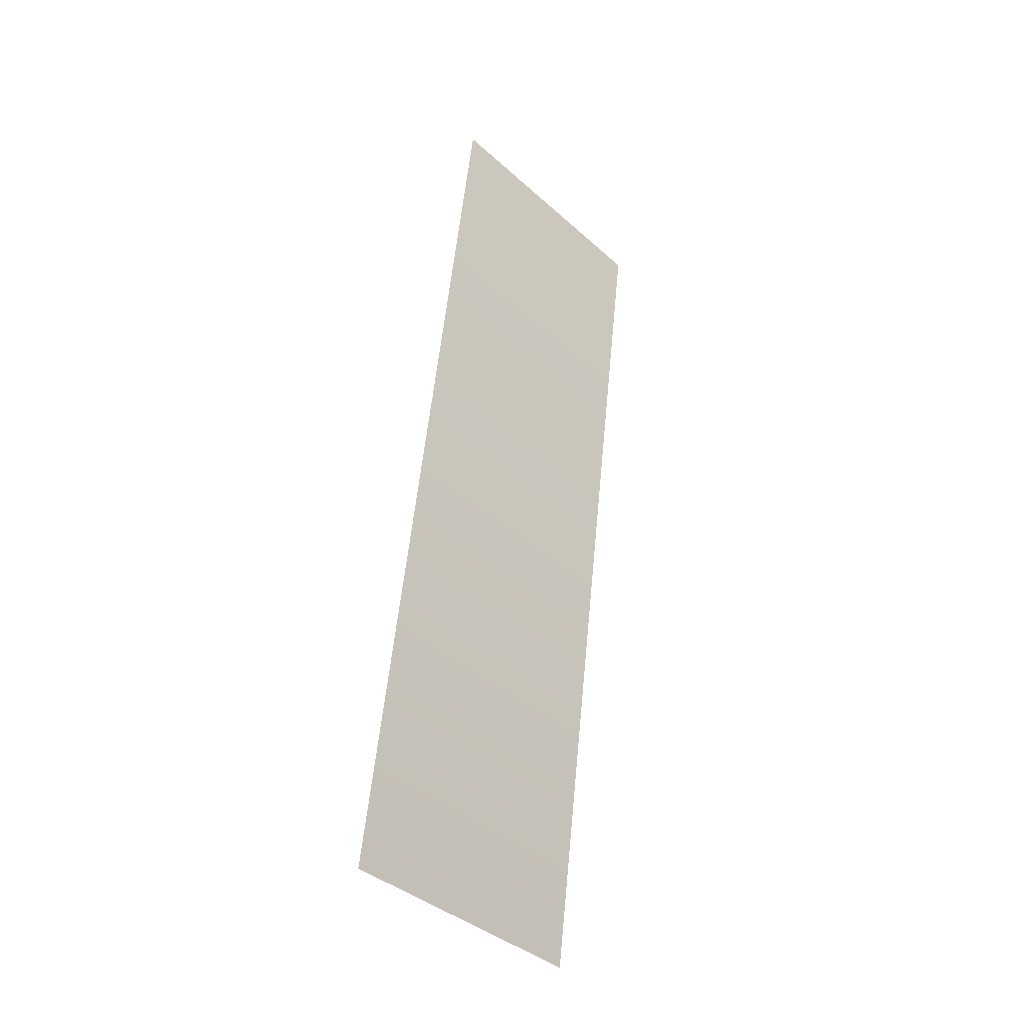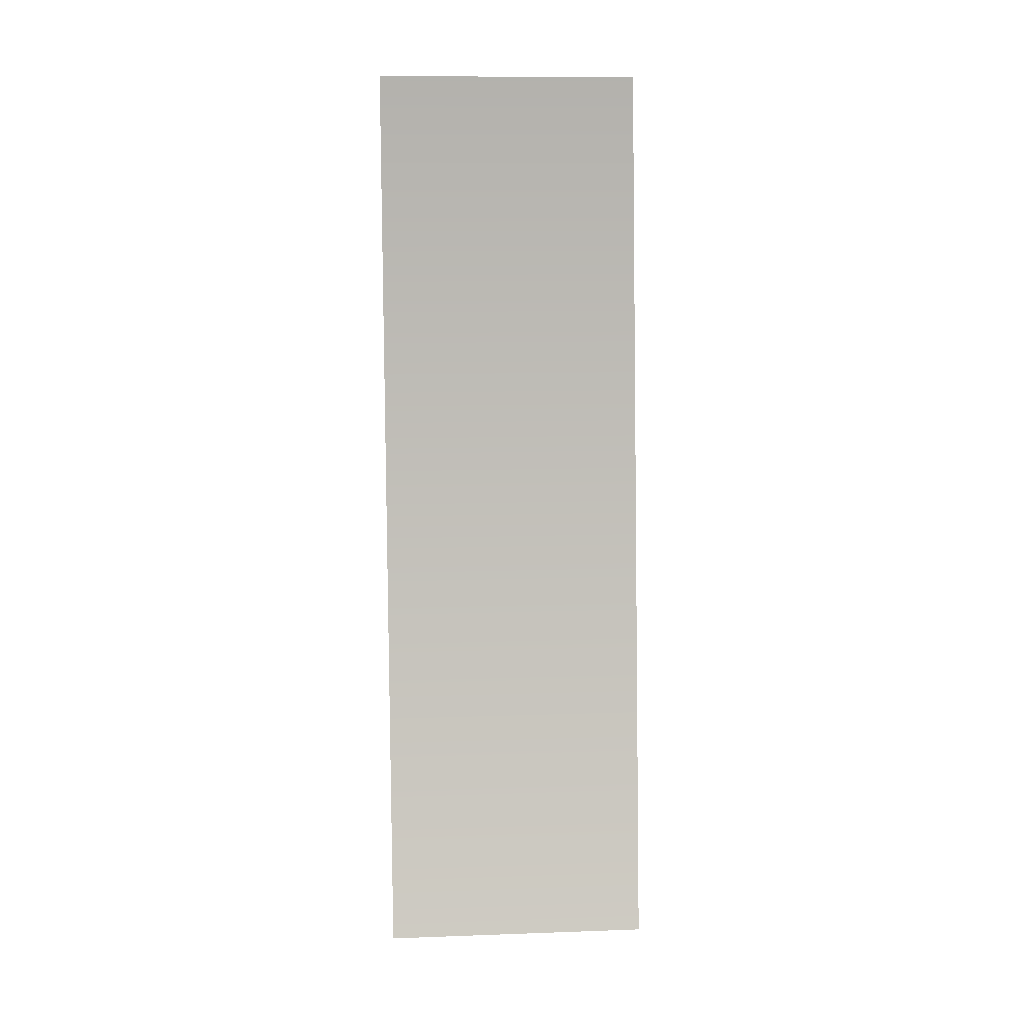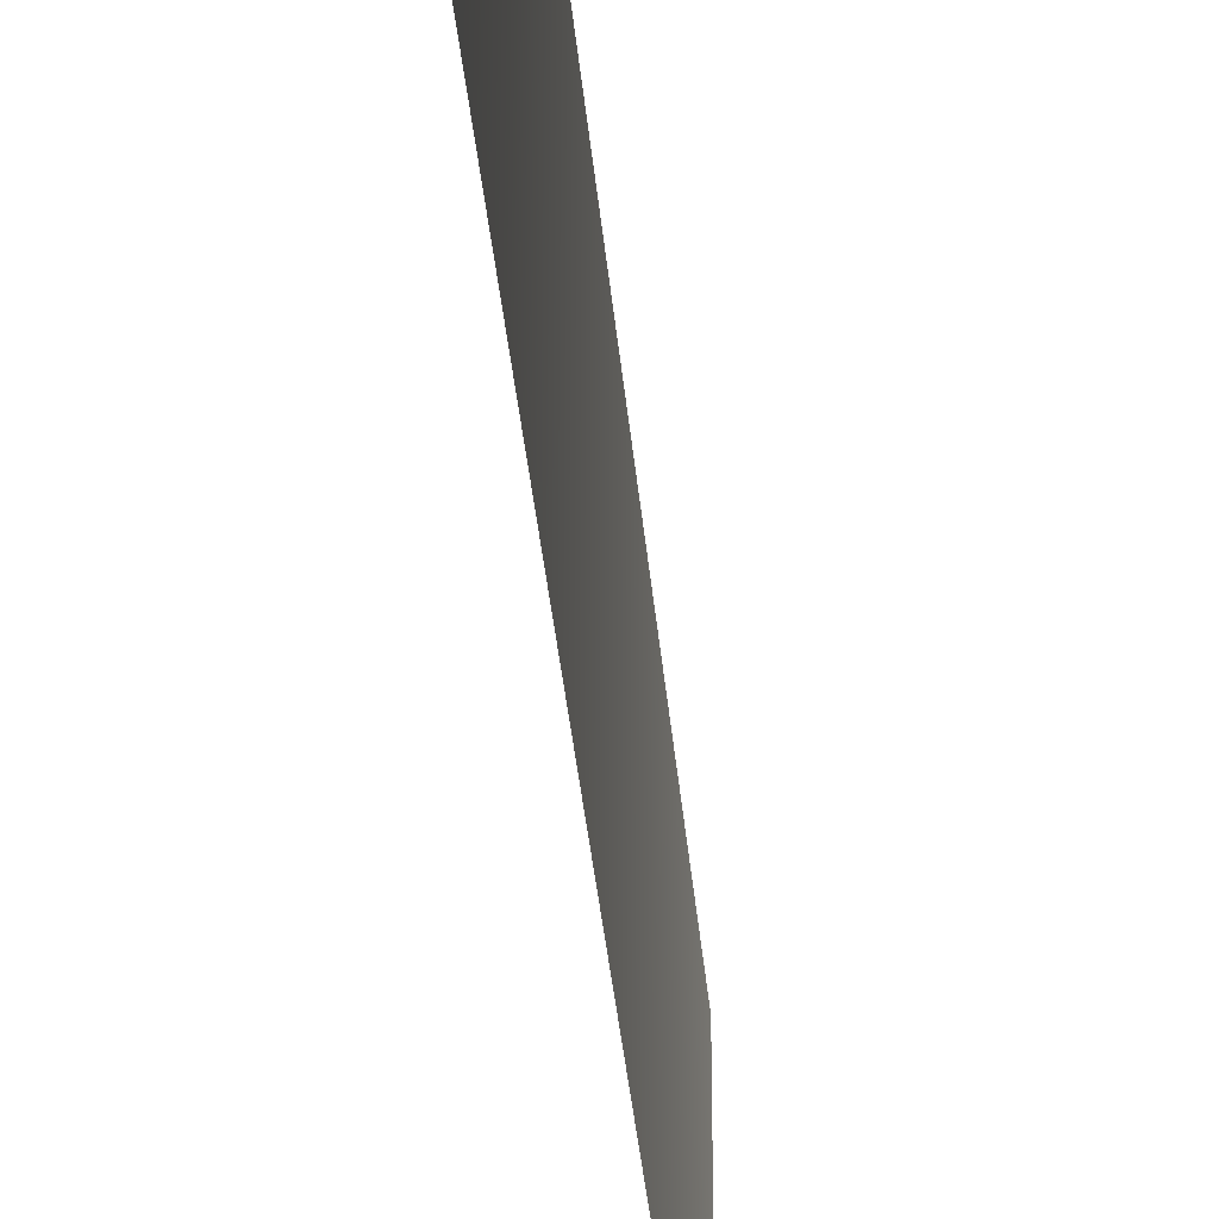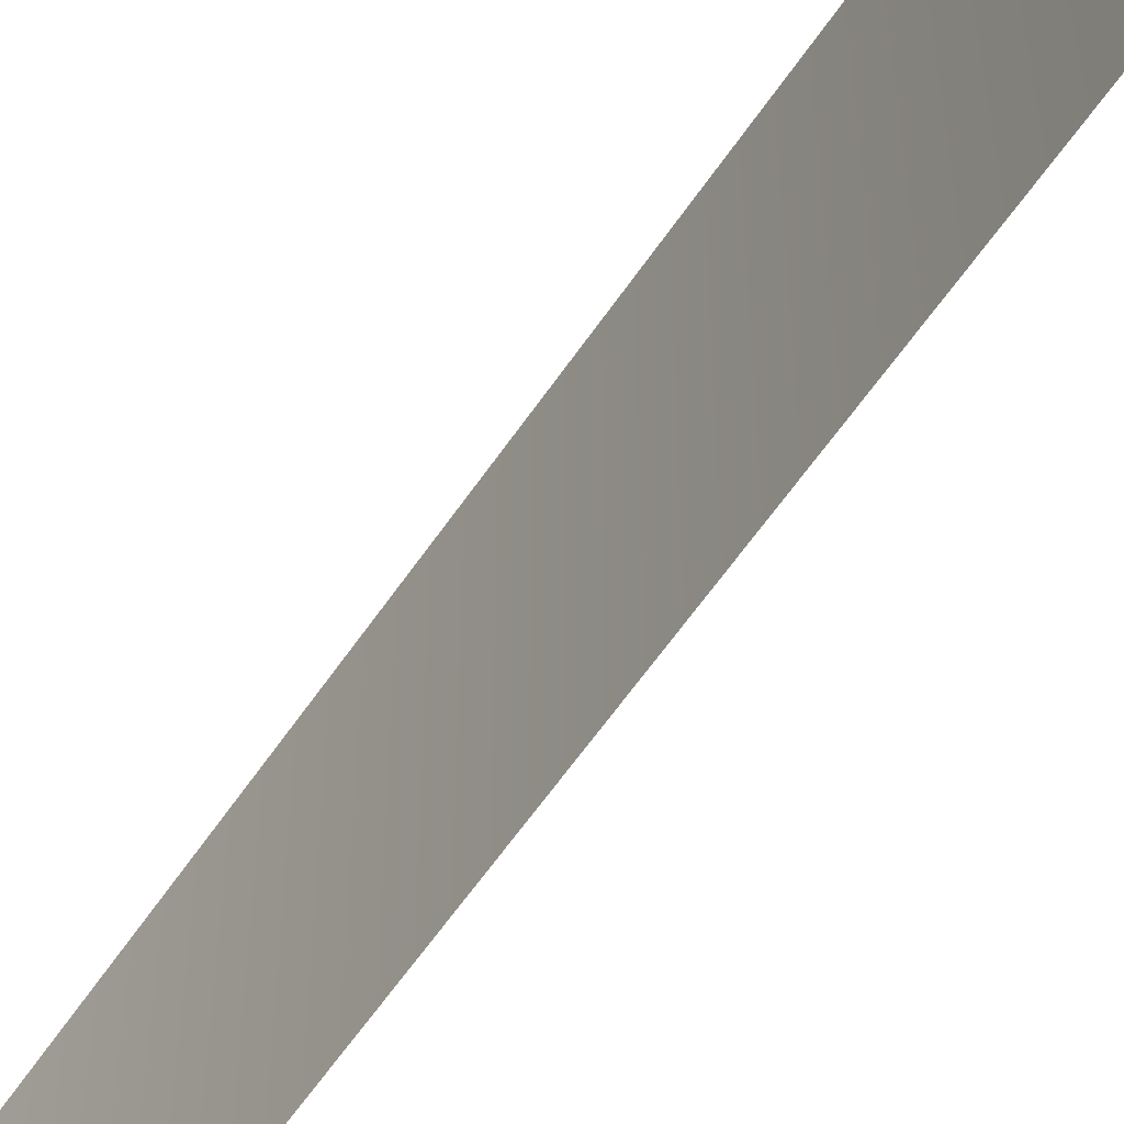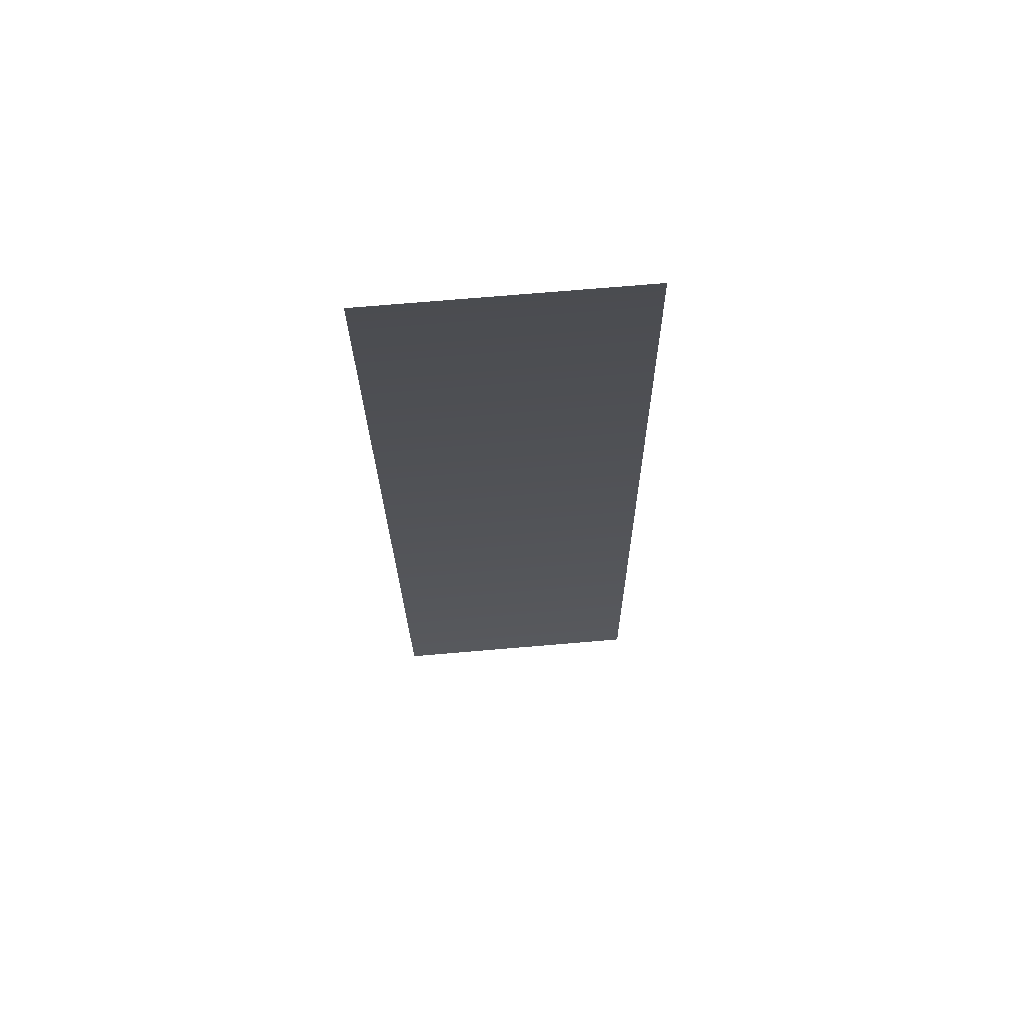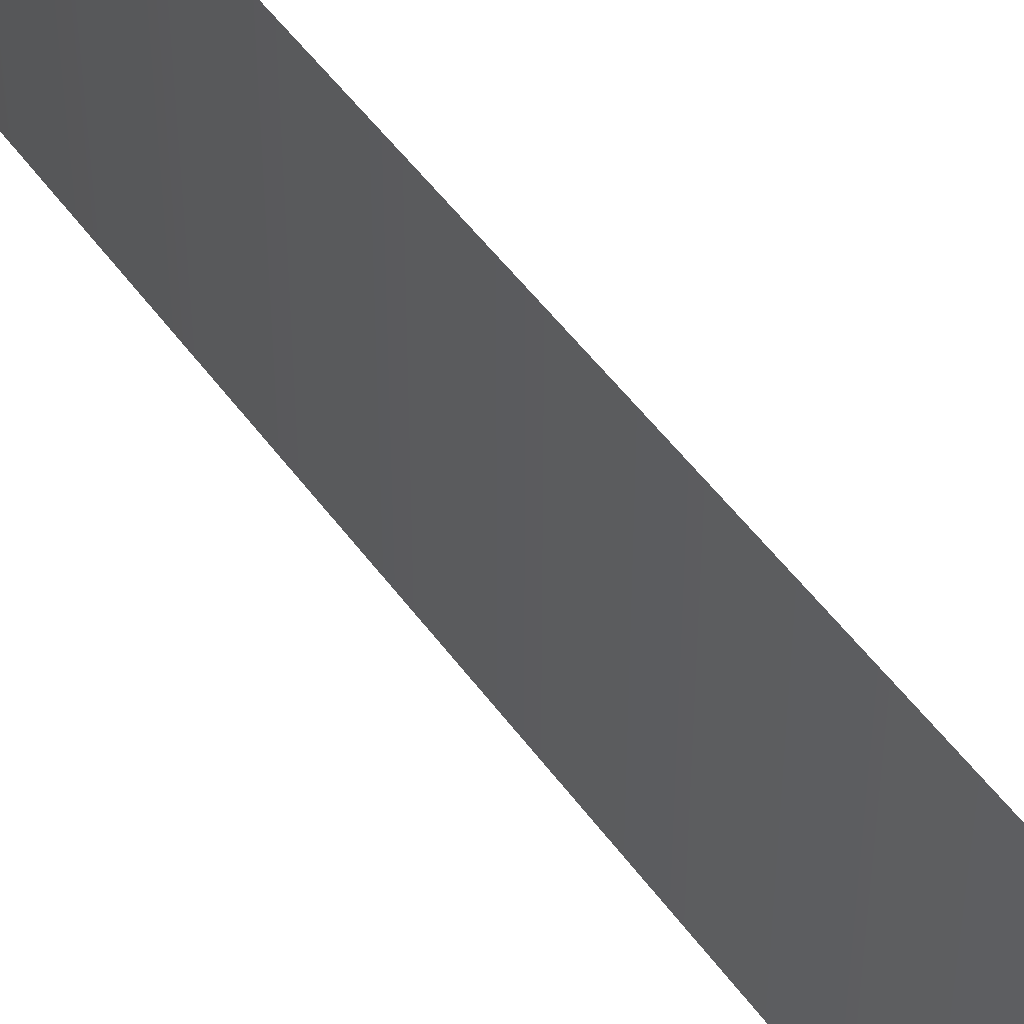
<metadata>
{"format":"obj","ext":"obj","renderer":"f3d","projection":"perspective","resolution":1024,"background":"white","views":[{"elev":-39.9,"azim":-137.6,"up":"+Z"},{"elev":11.1,"azim":85.1,"up":"+Z"},{"elev":-35.9,"azim":-2.5,"up":"+Y"},{"elev":-58.7,"azim":138.9,"up":"+Y"},{"elev":74.6,"azim":85.2,"up":"+Z"},{"elev":50.2,"azim":-41.9,"up":"+Y"}]}
</metadata>
<code>
o #ID528
v -0.06562 0.3311 0.6218
v -0.06347 0.3263 0.6055
v -0.06562 0.3263 0.6218
v -0.06347 0.3311 0.6055
v -0.06347 0.3311 0.6055
v -0.06562 0.3311 0.6218
v -0.06347 0.3263 0.6055
v -0.06562 0.3263 0.6218
f 1 2 3
f 2 1 4
f 5 6 7
f 8 7 6

</code>
